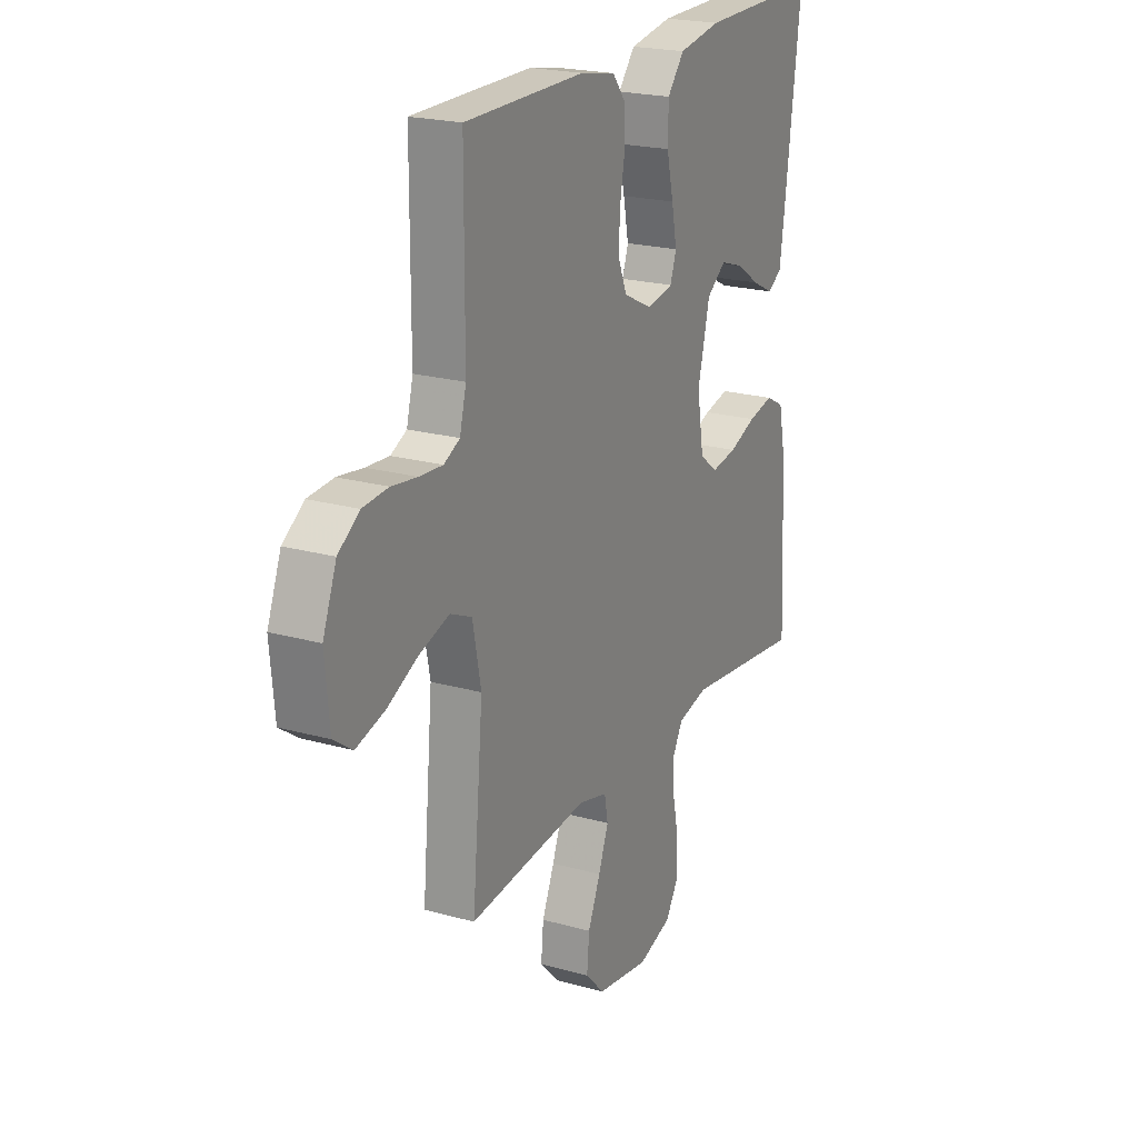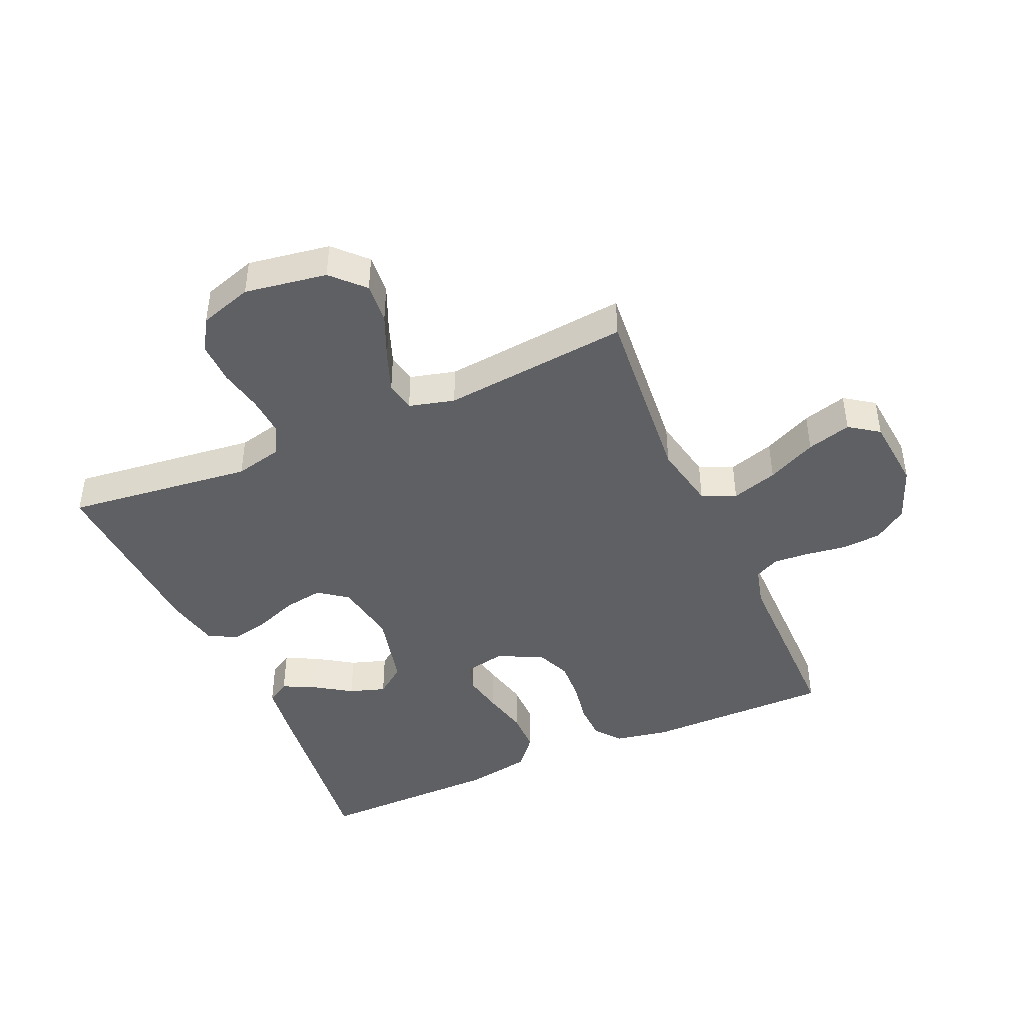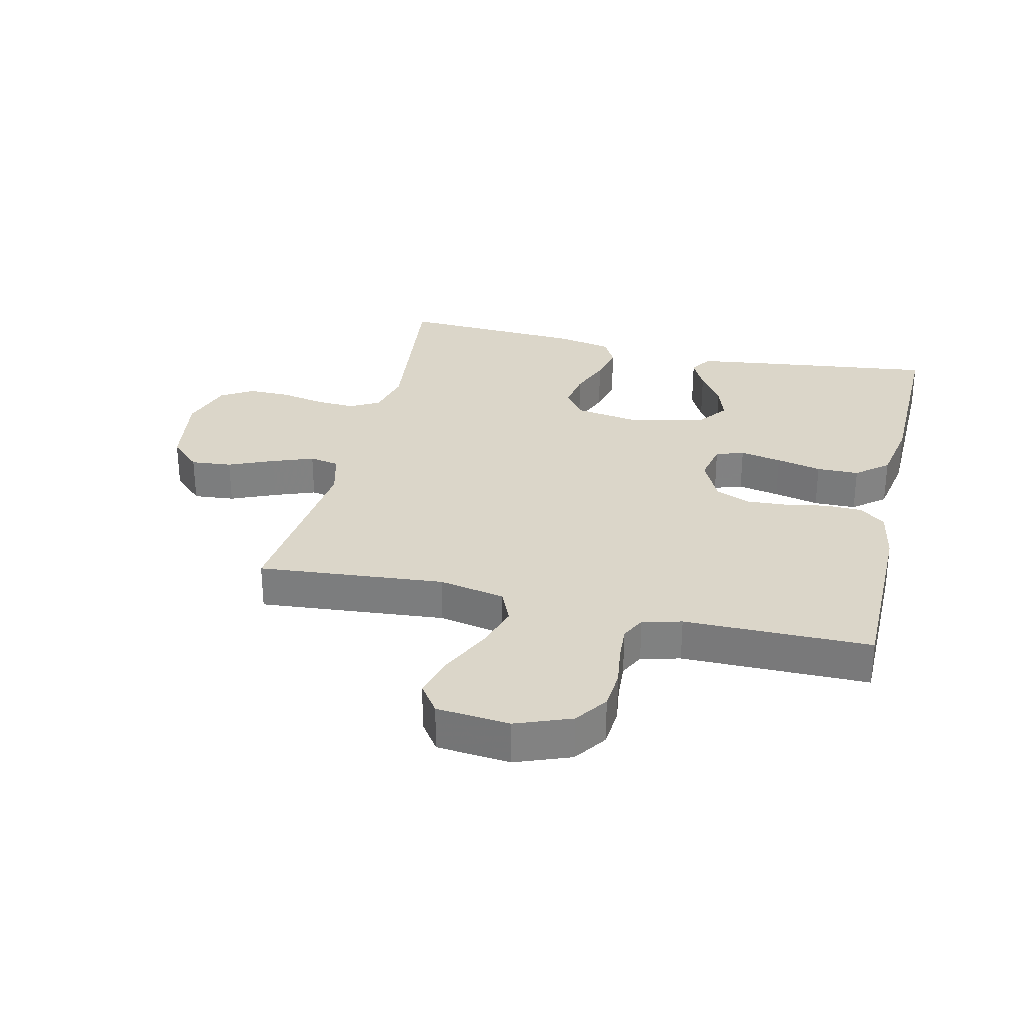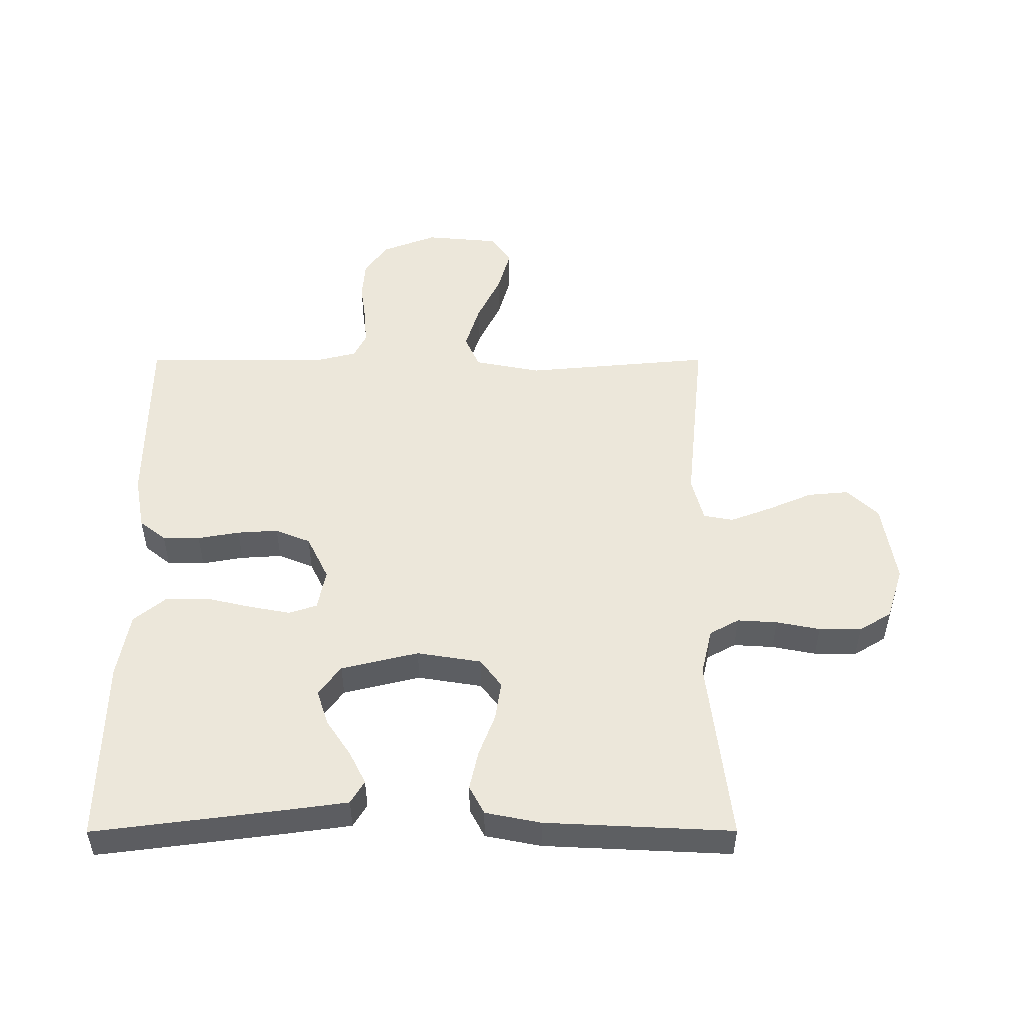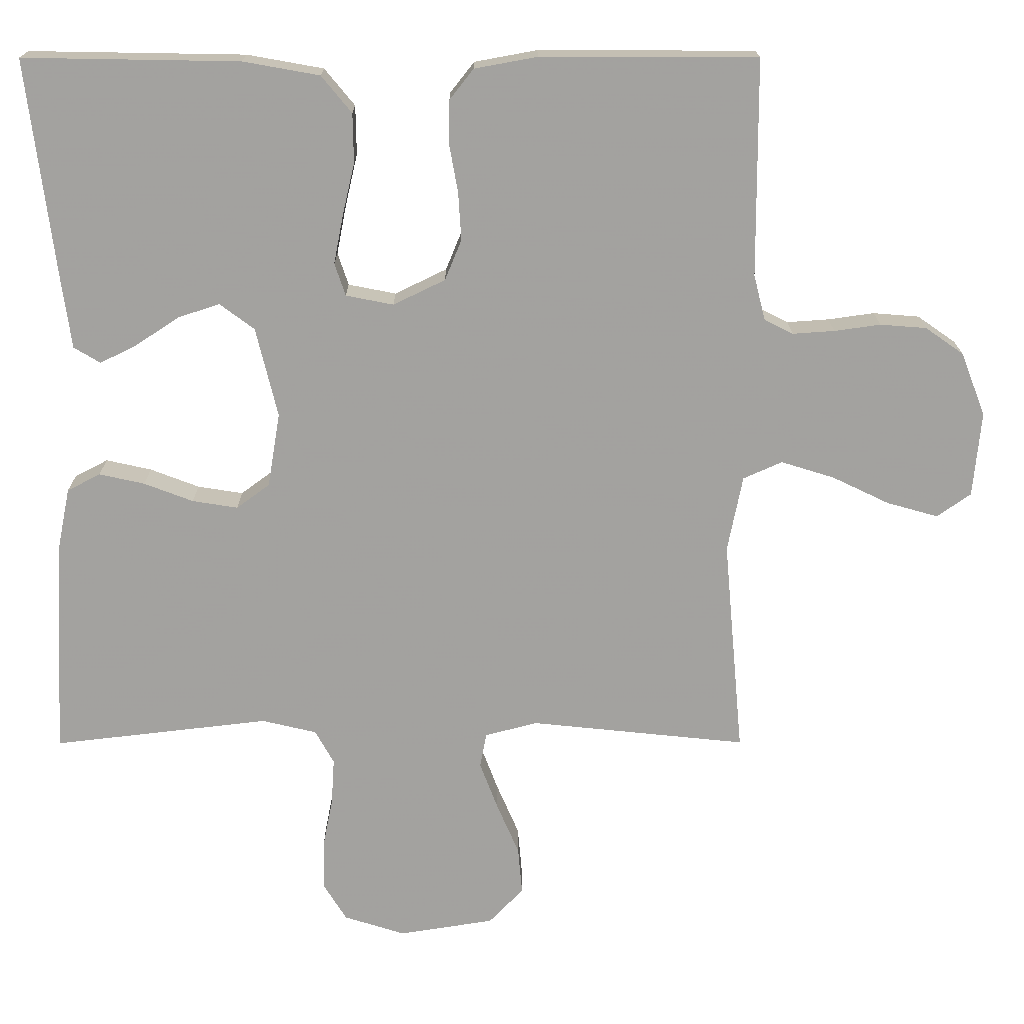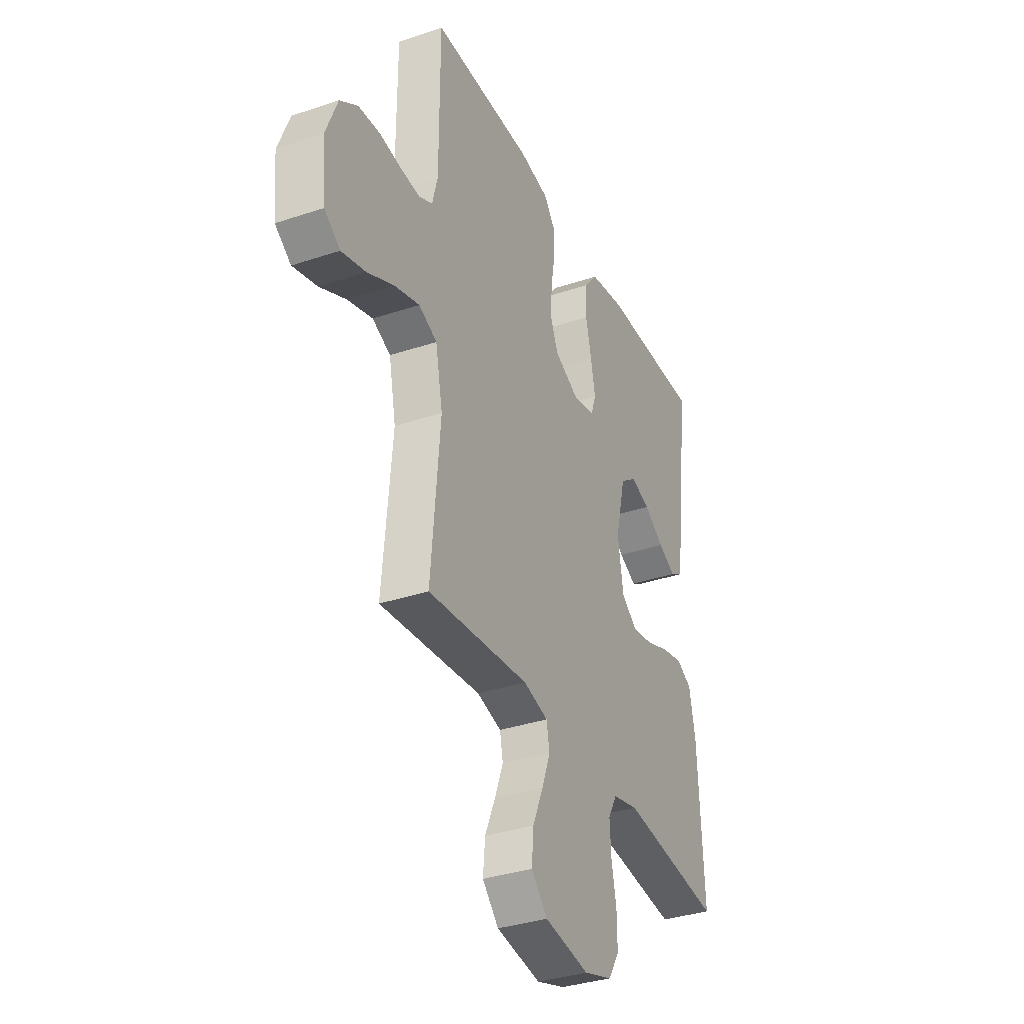
<metadata>
{"format":"obj","ext":"obj","renderer":"f3d","projection":"perspective","resolution":1024,"background":"white","views":[{"elev":21.5,"azim":-63.6,"up":"+Z"},{"elev":-43.6,"azim":-156.2,"up":"+Y"},{"elev":29.8,"azim":-76.8,"up":"+Y"},{"elev":50.5,"azim":89.9,"up":"+Y"},{"elev":17.7,"azim":179.8,"up":"+Z"},{"elev":-34.9,"azim":-65.9,"up":"+Z"}]}
</metadata>
<code>
v 0.5 0.07 -0.5
v 0.2 0.07 -0.465
v 0.124 0.07 -0.483
v 0.098 0.07 -0.53
v 0.102 0.07 -0.594
v 0.116 0.07 -0.664
v 0.117 0.07 -0.732
v 0.085 0.07 -0.784
v 0 0.07 -0.811
v -0.132 0.07 -0.79
v -0.18 0.07 -0.74
v -0.174 0.07 -0.674
v -0.143 0.07 -0.602
v -0.118 0.07 -0.536
v -0.127 0.07 -0.488
v -0.2 0.07 -0.469
v -0.5 0.07 -0.5
v -0.473 0.07 -0.2
v -0.494 0.07 -0.094
v -0.548 0.07 -0.07
v -0.622 0.07 -0.093
v -0.701 0.07 -0.131
v -0.772 0.07 -0.151
v -0.819 0.07 -0.118
v -0.83 0.07 0
v -0.796 0.07 0.088
v -0.743 0.07 0.125
v -0.679 0.07 0.13
v -0.615 0.07 0.121
v -0.557 0.07 0.117
v -0.517 0.07 0.137
v -0.501 0.07 0.2
v -0.5 0.07 0.5
v -0.2 0.07 0.501
v -0.113 0.07 0.485
v -0.08 0.07 0.443
v -0.079 0.07 0.383
v -0.091 0.07 0.316
v -0.095 0.07 0.25
v -0.072 0.07 0.194
v 0 0.07 0.159
v 0.066 0.07 0.172
v 0.081 0.07 0.217
v 0.068 0.07 0.284
v 0.051 0.07 0.357
v 0.052 0.07 0.425
v 0.094 0.07 0.476
v 0.2 0.07 0.495
v 0.5 0.07 0.5
v 0.462 0.07 0.2
v 0.448 0.07 0.098
v 0.411 0.07 0.076
v 0.359 0.07 0.102
v 0.3 0.07 0.141
v 0.242 0.07 0.16
v 0.194 0.07 0.124
v 0.164 0.07 0
v 0.181 0.07 -0.103
v 0.227 0.07 -0.137
v 0.29 0.07 -0.127
v 0.358 0.07 -0.101
v 0.421 0.07 -0.087
v 0.467 0.07 -0.111
v 0.485 0.07 -0.2
v 0.5 0 -0.5
v 0.2 0 -0.465
v 0.124 0 -0.483
v 0.098 0 -0.53
v 0.102 0 -0.594
v 0.116 0 -0.664
v 0.117 0 -0.732
v 0.085 0 -0.784
v 0 0 -0.811
v -0.132 0 -0.79
v -0.18 0 -0.74
v -0.174 0 -0.674
v -0.143 0 -0.602
v -0.118 0 -0.536
v -0.127 0 -0.488
v -0.2 0 -0.469
v -0.5 0 -0.5
v -0.473 0 -0.2
v -0.494 0 -0.094
v -0.548 0 -0.07
v -0.622 0 -0.093
v -0.701 0 -0.131
v -0.772 0 -0.151
v -0.819 0 -0.118
v -0.83 0 0
v -0.796 0 0.088
v -0.743 0 0.125
v -0.679 0 0.13
v -0.615 0 0.121
v -0.557 0 0.117
v -0.517 0 0.137
v -0.501 0 0.2
v -0.5 0 0.5
v -0.2 0 0.501
v -0.113 0 0.485
v -0.08 0 0.443
v -0.079 0 0.383
v -0.091 0 0.316
v -0.095 0 0.25
v -0.072 0 0.194
v 0 0 0.159
v 0.066 0 0.172
v 0.081 0 0.217
v 0.068 0 0.284
v 0.051 0 0.357
v 0.052 0 0.425
v 0.094 0 0.476
v 0.2 0 0.495
v 0.5 0 0.5
v 0.462 0 0.2
v 0.448 0 0.098
v 0.411 0 0.076
v 0.359 0 0.102
v 0.3 0 0.141
v 0.242 0 0.16
v 0.194 0 0.124
v 0.164 0 0
v 0.181 0 -0.103
v 0.227 0 -0.137
v 0.29 0 -0.127
v 0.358 0 -0.101
v 0.421 0 -0.087
v 0.467 0 -0.111
v 0.485 0 -0.2
f 64 1 2
f 63 64 2
f 62 63 2
f 61 62 2
f 60 61 2
f 59 60 2 3
f 58 59 3 4
f 57 58 4
f 52 53 54
f 51 52 54
f 50 51 54
f 49 50 54
f 48 49 54
f 47 48 54
f 46 47 54
f 45 46 54
f 44 45 54 55
f 43 44 55 56
f 36 37 38
f 35 36 38
f 34 35 38
f 33 34 38
f 32 33 38
f 31 32 38 39
f 30 31 39 40
f 27 28 29
f 26 27 29
f 25 26 29
f 24 25 29
f 23 24 29
f 22 23 29
f 21 22 29
f 20 21 29 30
f 30 40 41
f 20 30 41
f 19 20 41
f 16 17 18
f 19 41 42
f 18 19 42
f 16 18 42
f 15 16 42
f 11 12 13
f 10 11 13
f 9 10 13
f 8 9 13
f 7 8 13
f 6 7 13
f 5 6 13
f 4 5 13 14
f 43 56 57
f 42 43 57
f 15 42 57
f 14 15 57
f 4 14 57
f 66 65 128
f 66 128 127
f 66 127 126
f 66 126 125
f 66 125 124
f 67 66 124 123
f 68 67 123 122
f 68 122 121
f 118 117 116
f 118 116 115
f 118 115 114
f 118 114 113
f 118 113 112
f 118 112 111
f 118 111 110
f 118 110 109
f 119 118 109 108
f 120 119 108 107
f 102 101 100
f 102 100 99
f 102 99 98
f 102 98 97
f 102 97 96
f 103 102 96 95
f 104 103 95 94
f 93 92 91
f 93 91 90
f 93 90 89
f 93 89 88
f 93 88 87
f 93 87 86
f 93 86 85
f 94 93 85 84
f 105 104 94
f 105 94 84
f 105 84 83
f 82 81 80
f 106 105 83
f 106 83 82
f 106 82 80
f 106 80 79
f 77 76 75
f 77 75 74
f 77 74 73
f 77 73 72
f 77 72 71
f 77 71 70
f 77 70 69
f 78 77 69 68
f 121 120 107
f 121 107 106
f 121 106 79
f 121 79 78
f 121 78 68
f 1 65 66 2
f 2 66 67 3
f 3 67 68 4
f 4 68 69 5
f 5 69 70 6
f 6 70 71 7
f 7 71 72 8
f 8 72 73 9
f 9 73 74 10
f 10 74 75 11
f 11 75 76 12
f 12 76 77 13
f 13 77 78 14
f 14 78 79 15
f 15 79 80 16
f 16 80 81 17
f 17 81 82 18
f 18 82 83 19
f 19 83 84 20
f 20 84 85 21
f 21 85 86 22
f 22 86 87 23
f 23 87 88 24
f 24 88 89 25
f 25 89 90 26
f 26 90 91 27
f 27 91 92 28
f 28 92 93 29
f 29 93 94 30
f 30 94 95 31
f 31 95 96 32
f 32 96 97 33
f 33 97 98 34
f 34 98 99 35
f 35 99 100 36
f 36 100 101 37
f 37 101 102 38
f 38 102 103 39
f 39 103 104 40
f 40 104 105 41
f 41 105 106 42
f 42 106 107 43
f 43 107 108 44
f 44 108 109 45
f 45 109 110 46
f 46 110 111 47
f 47 111 112 48
f 48 112 113 49
f 49 113 114 50
f 50 114 115 51
f 51 115 116 52
f 52 116 117 53
f 53 117 118 54
f 54 118 119 55
f 55 119 120 56
f 56 120 121 57
f 57 121 122 58
f 58 122 123 59
f 59 123 124 60
f 60 124 125 61
f 61 125 126 62
f 62 126 127 63
f 63 127 128 64
f 64 128 65 1

</code>
